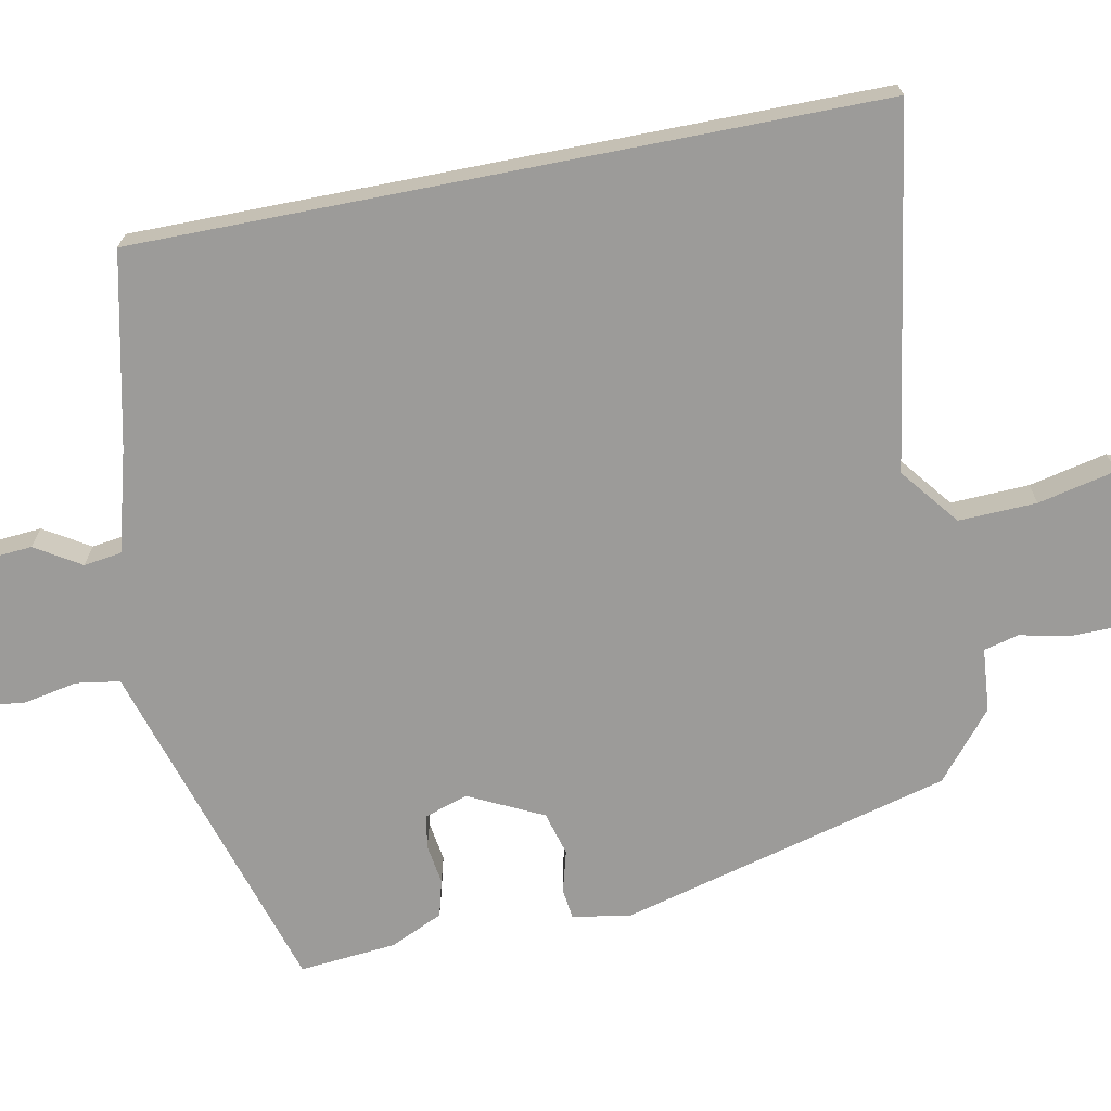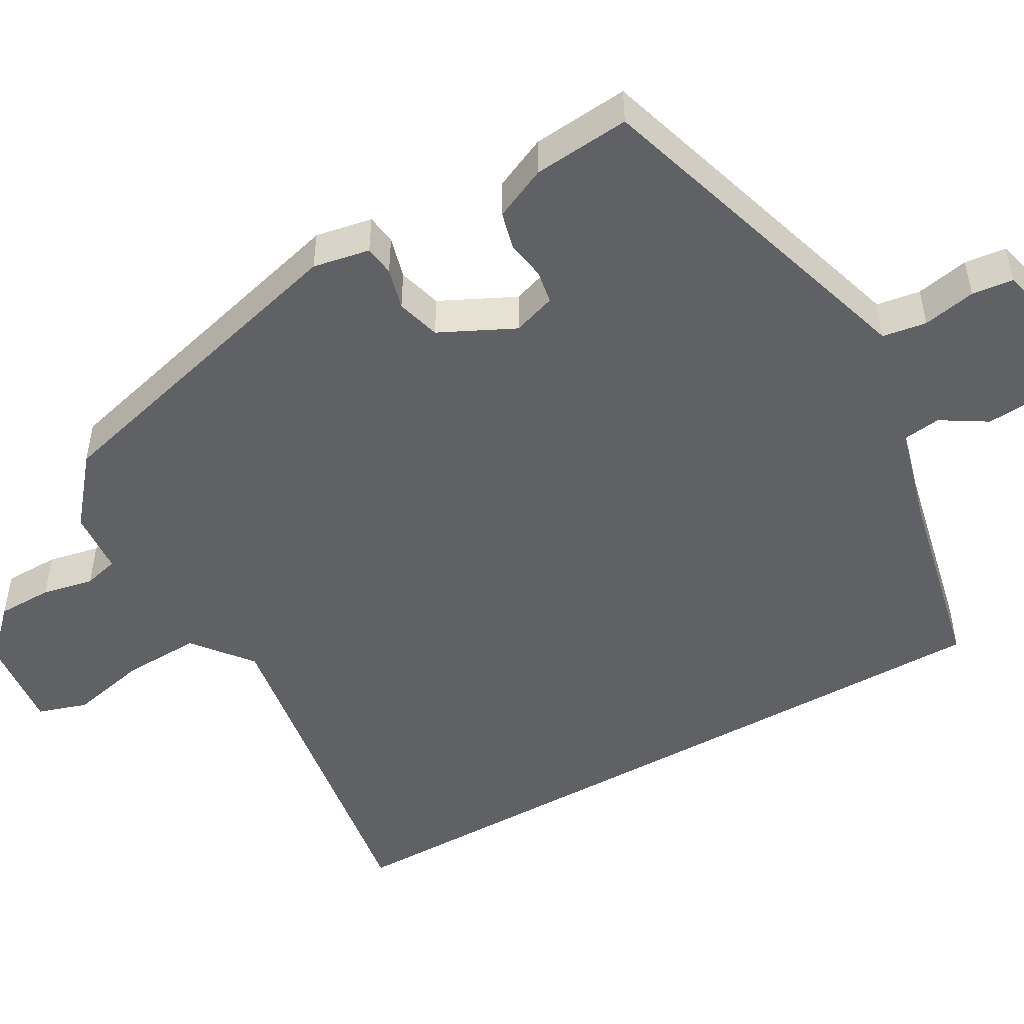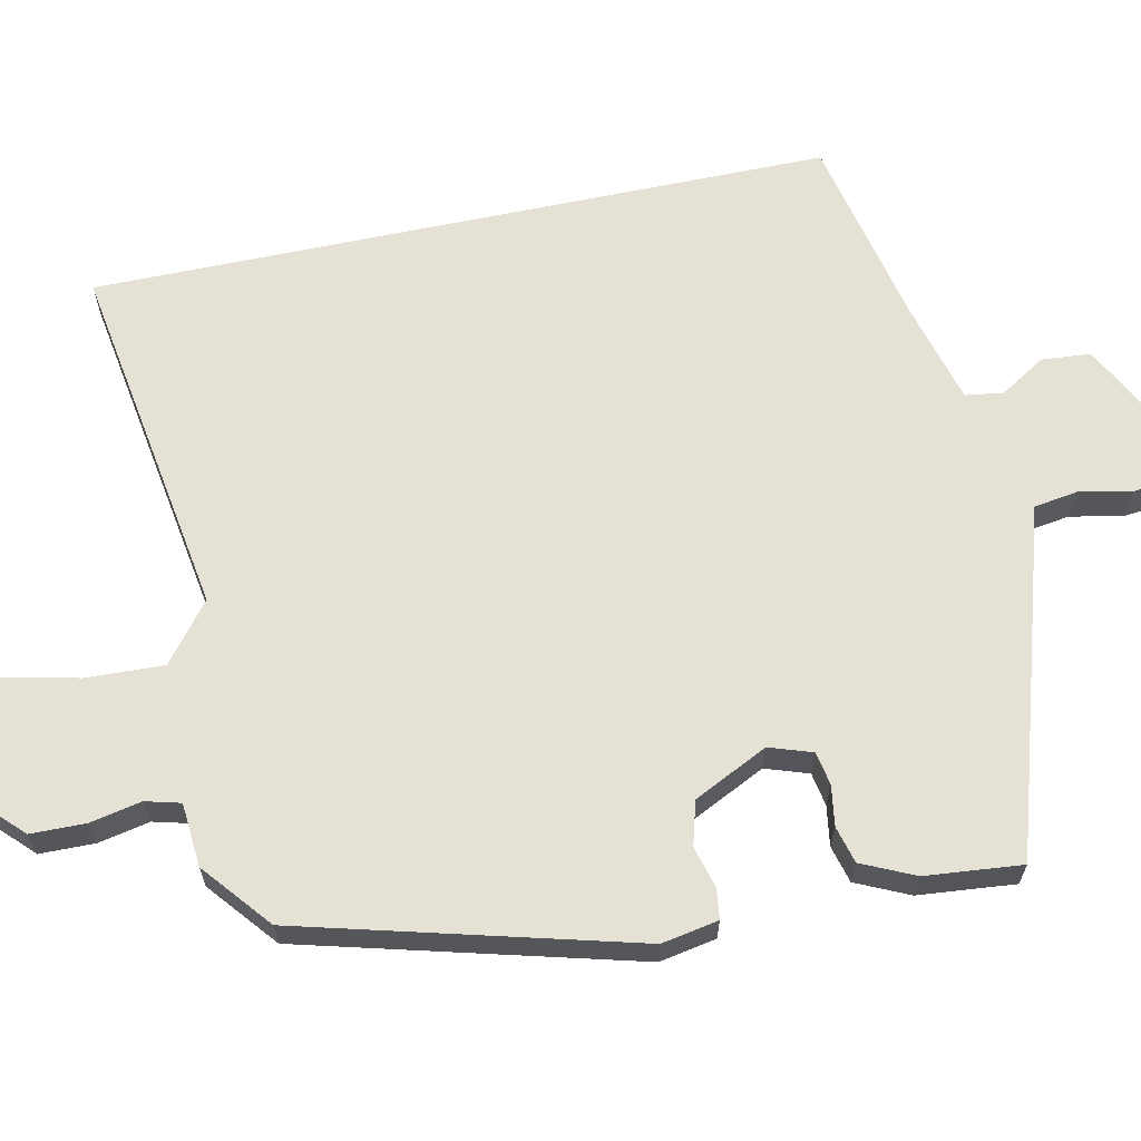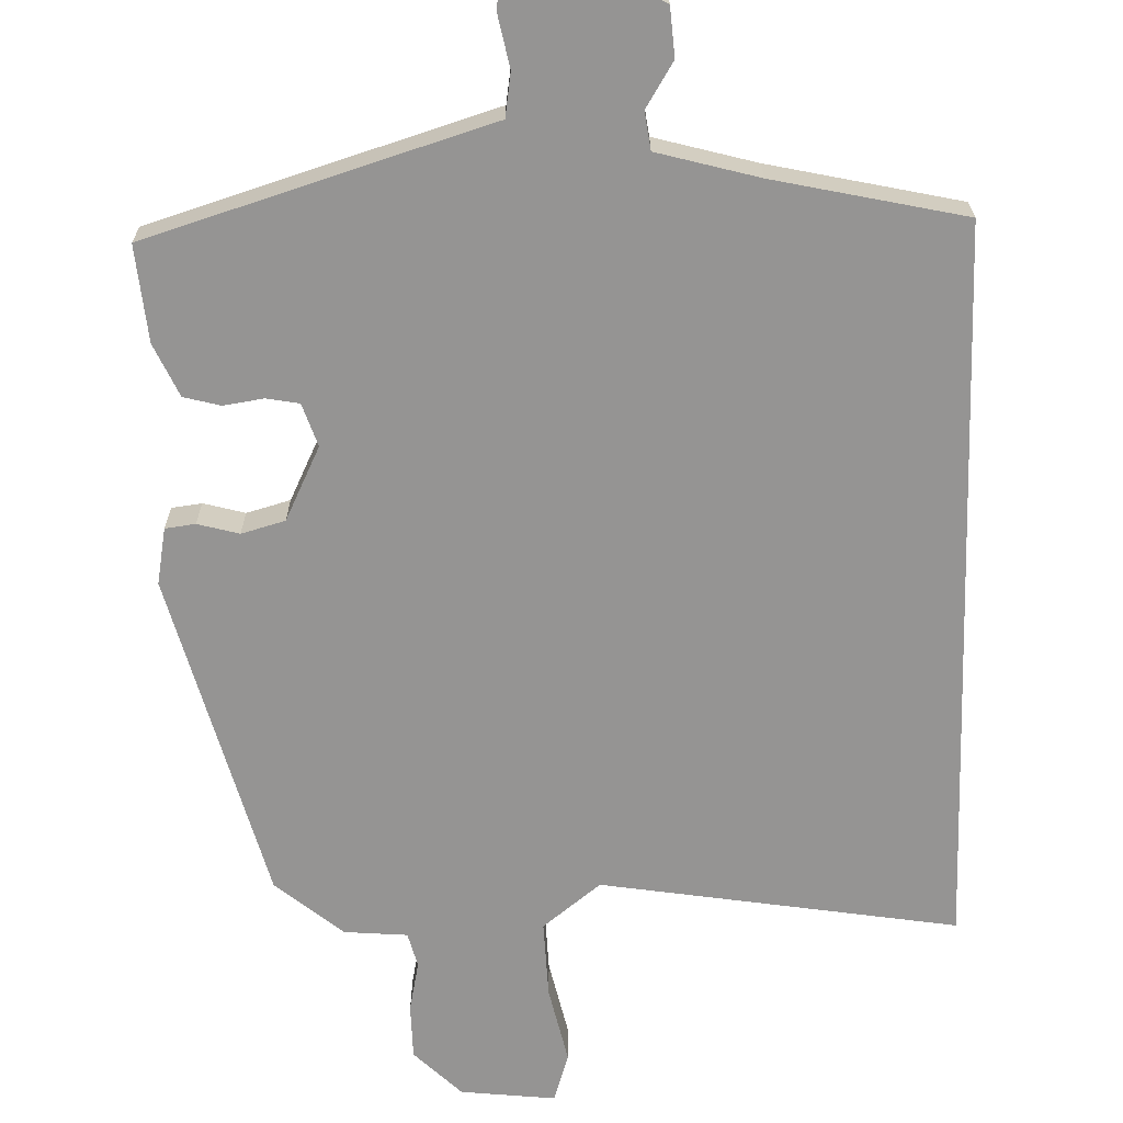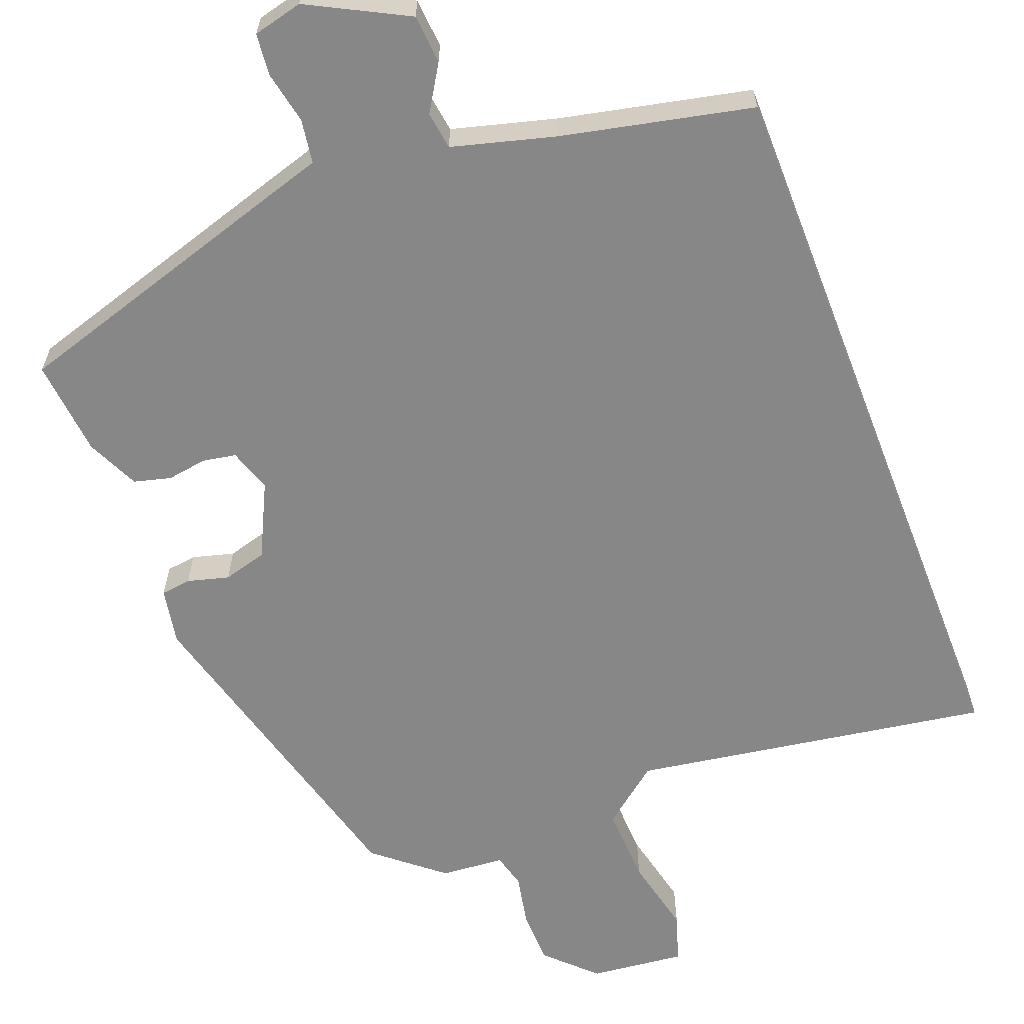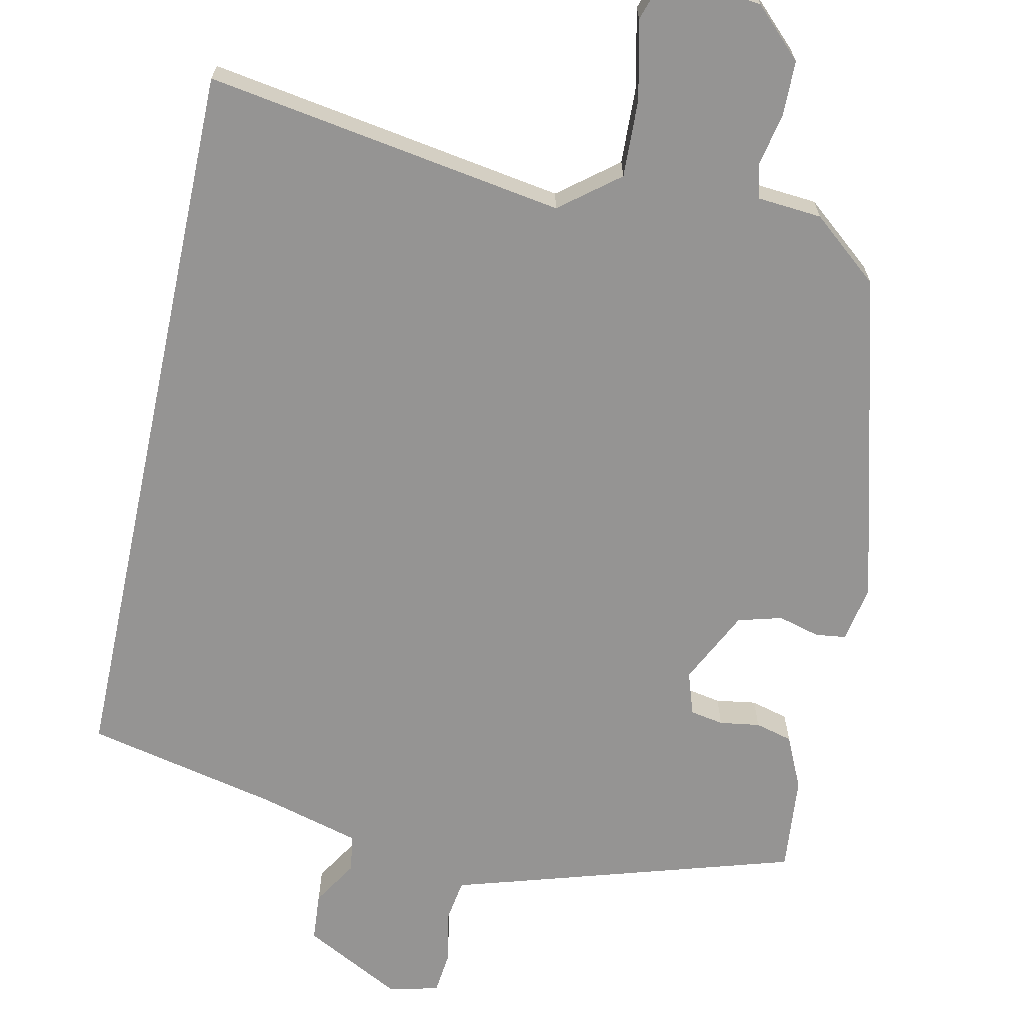
<metadata>
{"format":"obj","ext":"obj","renderer":"f3d","projection":"perspective","resolution":1024,"background":"white","views":[{"elev":-69.9,"azim":-78.9,"up":"+Y"},{"elev":-49.3,"azim":119.7,"up":"+Y"},{"elev":64.7,"azim":78.1,"up":"+Y"},{"elev":-67.1,"azim":-178.3,"up":"+Y"},{"elev":-62.5,"azim":-158.8,"up":"+Y"},{"elev":-67.1,"azim":-12.1,"up":"+Y"}]}
</metadata>
<code>
v 0.405 0.07 0.474
v 0.521 0.07 0.035
v 0.507 0.07 -0.04
v 0.467 0.07 -0.045
v 0.412 0.07 -0.03
v 0.354 0.07 -0.046
v 0.306 0.07 -0.144
v 0.325 0.07 -0.201
v 0.369 0.07 -0.209
v 0.422 0.07 -0.201
v 0.471 0.07 -0.214
v 0.503 0.07 -0.284
v 0.515 0.07 -0.412
v 0.13 0.07 -0.529
v 0.06 0.07 -0.55
v 0.051 0.07 -0.608
v 0.065 0.07 -0.678
v 0.059 0.07 -0.733
v -0.007 0.07 -0.749
v -0.137 0.07 -0.681
v -0.142 0.07 -0.616
v -0.105 0.07 -0.556
v -0.112 0.07 -0.506
v -0.247 0.07 -0.469
v -0.5 0.07 -0.413
v -0.5 0.07 0.562
v -0.027 0.07 0.486
v 0.05 0.07 0.547
v 0.046 0.07 0.65
v 0.023 0.07 0.753
v 0.044 0.07 0.818
v 0.17 0.07 0.804
v 0.233 0.07 0.742
v 0.234 0.07 0.669
v 0.22 0.07 0.601
v 0.232 0.07 0.555
v 0.316 0.07 0.548
v 0.405 0 0.474
v 0.521 0 0.035
v 0.507 0 -0.04
v 0.467 0 -0.045
v 0.412 0 -0.03
v 0.354 0 -0.046
v 0.306 0 -0.144
v 0.325 0 -0.201
v 0.369 0 -0.209
v 0.422 0 -0.201
v 0.471 0 -0.214
v 0.503 0 -0.284
v 0.515 0 -0.412
v 0.13 0 -0.529
v 0.06 0 -0.55
v 0.051 0 -0.608
v 0.065 0 -0.678
v 0.059 0 -0.733
v -0.007 0 -0.749
v -0.137 0 -0.681
v -0.142 0 -0.616
v -0.105 0 -0.556
v -0.112 0 -0.506
v -0.247 0 -0.469
v -0.5 0 -0.413
v -0.5 0 0.562
v -0.027 0 0.486
v 0.05 0 0.547
v 0.046 0 0.65
v 0.023 0 0.753
v 0.044 0 0.818
v 0.17 0 0.804
v 0.233 0 0.742
v 0.234 0 0.669
v 0.22 0 0.601
v 0.232 0 0.555
v 0.316 0 0.548
f 3 4 5
f 2 3 5
f 1 2 5
f 37 1 5
f 36 37 5
f 33 34 35
f 32 33 35
f 31 32 35
f 30 31 35
f 29 30 35
f 28 29 35 36
f 36 5 6
f 28 36 6
f 27 28 6
f 27 6 7
f 26 27 7
f 25 26 7
f 24 25 7
f 20 21 22
f 19 20 22
f 18 19 22
f 17 18 22
f 16 17 22
f 15 16 22 23
f 15 23 24
f 14 15 24
f 13 14 24
f 12 13 24
f 11 12 24
f 10 11 24
f 9 10 24
f 24 7 8
f 8 9 24
f 42 41 40
f 42 40 39
f 42 39 38
f 42 38 74
f 42 74 73
f 72 71 70
f 72 70 69
f 72 69 68
f 72 68 67
f 72 67 66
f 73 72 66 65
f 43 42 73
f 43 73 65
f 43 65 64
f 44 43 64
f 44 64 63
f 44 63 62
f 44 62 61
f 59 58 57
f 59 57 56
f 59 56 55
f 59 55 54
f 59 54 53
f 60 59 53 52
f 61 60 52
f 61 52 51
f 61 51 50
f 61 50 49
f 61 49 48
f 61 48 47
f 61 47 46
f 45 44 61
f 61 46 45
f 1 38 39 2
f 2 39 40 3
f 3 40 41 4
f 4 41 42 5
f 5 42 43 6
f 6 43 44 7
f 7 44 45 8
f 8 45 46 9
f 9 46 47 10
f 10 47 48 11
f 11 48 49 12
f 12 49 50 13
f 13 50 51 14
f 14 51 52 15
f 15 52 53 16
f 16 53 54 17
f 17 54 55 18
f 18 55 56 19
f 19 56 57 20
f 20 57 58 21
f 21 58 59 22
f 22 59 60 23
f 23 60 61 24
f 24 61 62 25
f 25 62 63 26
f 26 63 64 27
f 27 64 65 28
f 28 65 66 29
f 29 66 67 30
f 30 67 68 31
f 31 68 69 32
f 32 69 70 33
f 33 70 71 34
f 34 71 72 35
f 35 72 73 36
f 36 73 74 37
f 37 74 38 1

</code>
